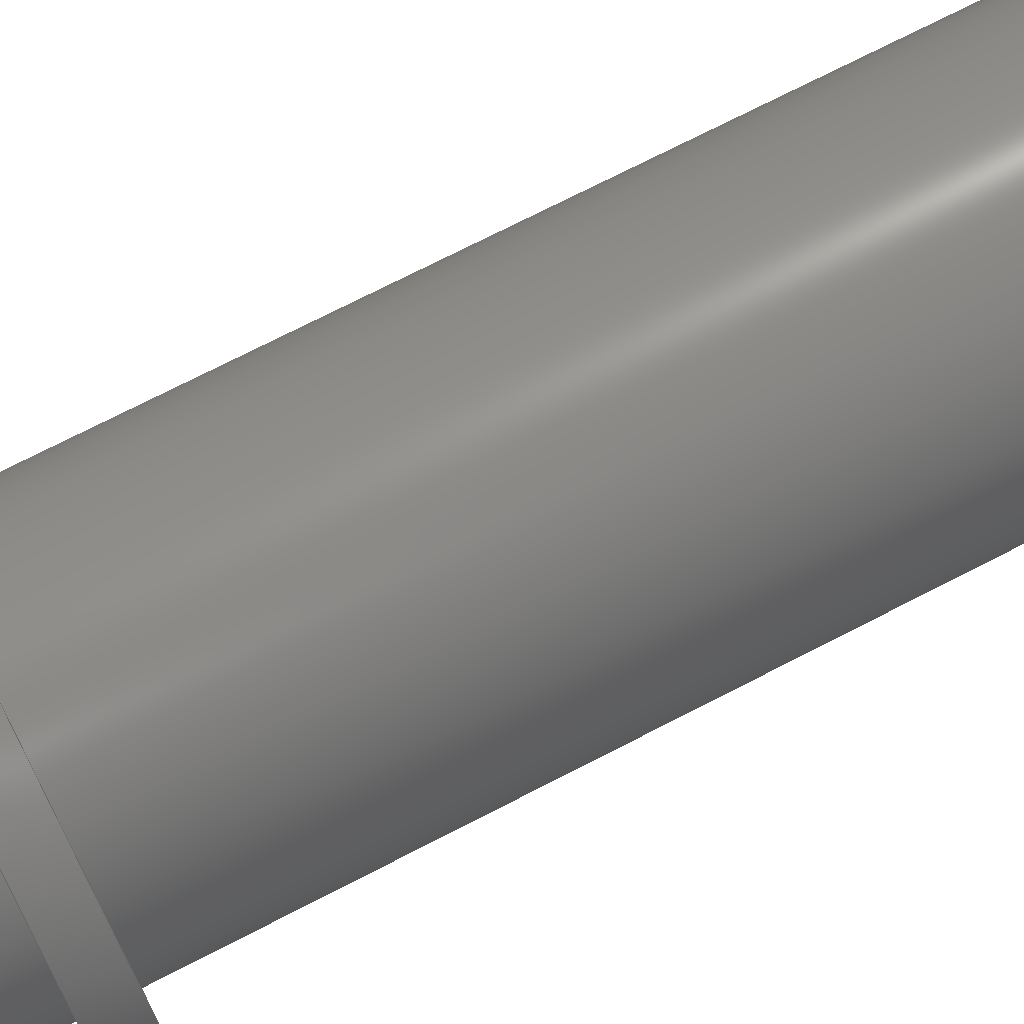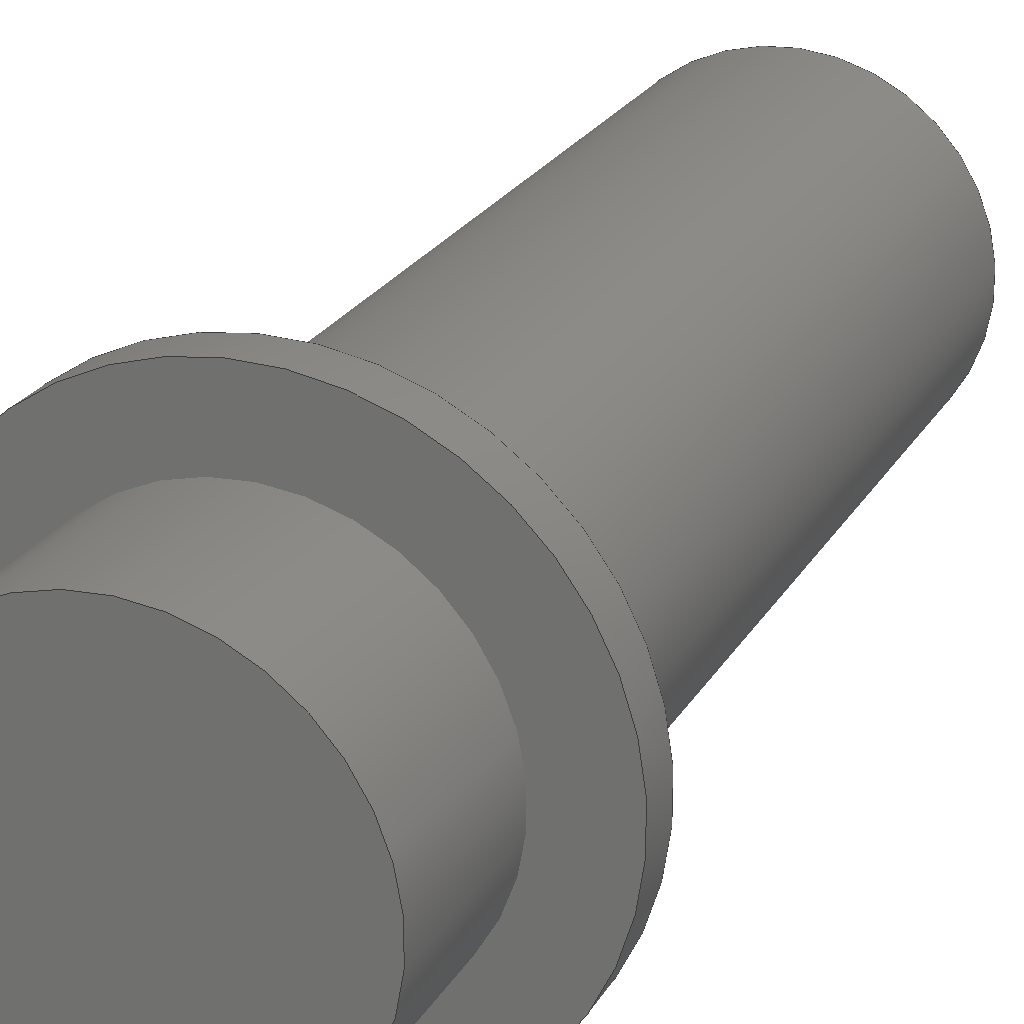
<metadata>
{"format":"step","ext":"step","renderer":"f3d","projection":"perspective","resolution":1024,"background":"white","views":[{"elev":72.6,"azim":-117.3,"up":"+Y"},{"elev":22.3,"azim":-157.9,"up":"+Y"}]}
</metadata>
<code>
ISO-10303-21;
DATA;
#1 = APPLICATION_PROTOCOL_DEFINITION('committee draft',
  'automotive_design',1997,#2);
#2 = APPLICATION_CONTEXT(
  'core data for automotive mechanical design processes');
#3 = SHAPE_DEFINITION_REPRESENTATION(#4,#10);
#4 = PRODUCT_DEFINITION_SHAPE('','',#5);
#5 = PRODUCT_DEFINITION('design','',#6,#9);
#6 = PRODUCT_DEFINITION_FORMATION('','',#7);
#7 = PRODUCT('ASSEMBLY','ASSEMBLY','',(#8));
#8 = MECHANICAL_CONTEXT('',#2,'mechanical');
#9 = PRODUCT_DEFINITION_CONTEXT('part definition',#2,'design');
#10 = SHAPE_REPRESENTATION('',(#11,#15),#19);
#11 = AXIS2_PLACEMENT_3D('',#12,#13,#14);
#12 = CARTESIAN_POINT('',(0,0,0));
#13 = DIRECTION('',(0,0,1));
#14 = DIRECTION('',(1,0,-0));
#15 = AXIS2_PLACEMENT_3D('',#16,#17,#18);
#16 = CARTESIAN_POINT('',(63.5,0,0));
#17 = DIRECTION('',(0,0,1));
#18 = DIRECTION('',(1,0,0));
#19 = ( GEOMETRIC_REPRESENTATION_CONTEXT(3) 
GLOBAL_UNCERTAINTY_ASSIGNED_CONTEXT((#23)) GLOBAL_UNIT_ASSIGNED_CONTEXT(
(#20,#21,#22)) REPRESENTATION_CONTEXT('Context #1',
  '3D Context with UNIT and UNCERTAINTY') );
#20 = ( LENGTH_UNIT() NAMED_UNIT(*) SI_UNIT(.MILLI.,.METRE.) );
#21 = ( NAMED_UNIT(*) PLANE_ANGLE_UNIT() SI_UNIT($,.RADIAN.) );
#22 = ( NAMED_UNIT(*) SI_UNIT($,.STERADIAN.) SOLID_ANGLE_UNIT() );
#23 = UNCERTAINTY_MEASURE_WITH_UNIT(LENGTH_MEASURE(1e-07),#20,
  'distance_accuracy_value','confusion accuracy');
#24 = PRODUCT_TYPE('part',$,(#7));
#25 = ADVANCED_BREP_SHAPE_REPRESENTATION('',(#11,#26),#304);
#26 = MANIFOLD_SOLID_BREP('',#27);
#27 = CLOSED_SHELL('',(#28,#65,#120,#155,#210,#245,#300));
#28 = ADVANCED_FACE('',(#29),#42,.T.);
#29 = FACE_BOUND('',#30,.T.);
#30 = EDGE_LOOP('',(#31));
#31 = ORIENTED_EDGE('',*,*,#32,.T.);
#32 = EDGE_CURVE('',#33,#33,#35,.T.);
#33 = VERTEX_POINT('',#34);
#34 = CARTESIAN_POINT('',(85.66,148,60));
#35 = SURFACE_CURVE('',#36,(#41,#53),.PCURVE_S1);
#36 = CIRCLE('',#37,12);
#37 = AXIS2_PLACEMENT_3D('',#38,#39,#40);
#38 = CARTESIAN_POINT('',(73.66,148,60));
#39 = DIRECTION('',(0,0,1));
#40 = DIRECTION('',(1,0,0));
#41 = PCURVE('',#42,#47);
#42 = PLANE('',#43);
#43 = AXIS2_PLACEMENT_3D('',#44,#45,#46);
#44 = CARTESIAN_POINT('',(73.66,148,60));
#45 = DIRECTION('',(0,0,1));
#46 = DIRECTION('',(1,0,0));
#47 = DEFINITIONAL_REPRESENTATION('',(#48),#52);
#48 = CIRCLE('',#49,12);
#49 = AXIS2_PLACEMENT_2D('',#50,#51);
#50 = CARTESIAN_POINT('',(0,0));
#51 = DIRECTION('',(1,0));
#52 = ( GEOMETRIC_REPRESENTATION_CONTEXT(2) 
PARAMETRIC_REPRESENTATION_CONTEXT() REPRESENTATION_CONTEXT('2D SPACE',''
  ) );
#53 = PCURVE('',#54,#59);
#54 = CYLINDRICAL_SURFACE('',#55,12);
#55 = AXIS2_PLACEMENT_3D('',#56,#57,#58);
#56 = CARTESIAN_POINT('',(73.66,148,-20));
#57 = DIRECTION('',(0,0,1));
#58 = DIRECTION('',(1,0,0));
#59 = DEFINITIONAL_REPRESENTATION('',(#60),#64);
#60 = LINE('',#61,#62);
#61 = CARTESIAN_POINT('',(0,80));
#62 = VECTOR('',#63,1);
#63 = DIRECTION('',(1,0));
#64 = ( GEOMETRIC_REPRESENTATION_CONTEXT(2) 
PARAMETRIC_REPRESENTATION_CONTEXT() REPRESENTATION_CONTEXT('2D SPACE',''
  ) );
#65 = ADVANCED_FACE('',(#66),#54,.T.);
#66 = FACE_BOUND('',#67,.T.);
#67 = EDGE_LOOP('',(#68,#91,#92,#93));
#68 = ORIENTED_EDGE('',*,*,#69,.T.);
#69 = EDGE_CURVE('',#70,#33,#72,.T.);
#70 = VERTEX_POINT('',#71);
#71 = CARTESIAN_POINT('',(85.66,148,-5));
#72 = SEAM_CURVE('',#73,(#77,#84),.PCURVE_S1);
#73 = LINE('',#74,#75);
#74 = CARTESIAN_POINT('',(85.66,148,-20));
#75 = VECTOR('',#76,1);
#76 = DIRECTION('',(0,0,1));
#77 = PCURVE('',#54,#78);
#78 = DEFINITIONAL_REPRESENTATION('',(#79),#83);
#79 = LINE('',#80,#81);
#80 = CARTESIAN_POINT('',(6.283,-0));
#81 = VECTOR('',#82,1);
#82 = DIRECTION('',(0,1));
#83 = ( GEOMETRIC_REPRESENTATION_CONTEXT(2) 
PARAMETRIC_REPRESENTATION_CONTEXT() REPRESENTATION_CONTEXT('2D SPACE',''
  ) );
#84 = PCURVE('',#54,#85);
#85 = DEFINITIONAL_REPRESENTATION('',(#86),#90);
#86 = LINE('',#87,#88);
#87 = CARTESIAN_POINT('',(0,-0));
#88 = VECTOR('',#89,1);
#89 = DIRECTION('',(0,1));
#90 = ( GEOMETRIC_REPRESENTATION_CONTEXT(2) 
PARAMETRIC_REPRESENTATION_CONTEXT() REPRESENTATION_CONTEXT('2D SPACE',''
  ) );
#91 = ORIENTED_EDGE('',*,*,#32,.F.);
#92 = ORIENTED_EDGE('',*,*,#69,.F.);
#93 = ORIENTED_EDGE('',*,*,#94,.T.);
#94 = EDGE_CURVE('',#70,#70,#95,.T.);
#95 = SURFACE_CURVE('',#96,(#101,#108),.PCURVE_S1);
#96 = CIRCLE('',#97,12);
#97 = AXIS2_PLACEMENT_3D('',#98,#99,#100);
#98 = CARTESIAN_POINT('',(73.66,148,-5));
#99 = DIRECTION('',(0,0,1));
#100 = DIRECTION('',(1,0,-0));
#101 = PCURVE('',#54,#102);
#102 = DEFINITIONAL_REPRESENTATION('',(#103),#107);
#103 = LINE('',#104,#105);
#104 = CARTESIAN_POINT('',(0,15));
#105 = VECTOR('',#106,1);
#106 = DIRECTION('',(1,0));
#107 = ( GEOMETRIC_REPRESENTATION_CONTEXT(2) 
PARAMETRIC_REPRESENTATION_CONTEXT() REPRESENTATION_CONTEXT('2D SPACE',''
  ) );
#108 = PCURVE('',#109,#114);
#109 = PLANE('',#110);
#110 = AXIS2_PLACEMENT_3D('',#111,#112,#113);
#111 = CARTESIAN_POINT('',(73.66,148,-5));
#112 = DIRECTION('',(0,0,1));
#113 = DIRECTION('',(1,0,0));
#114 = DEFINITIONAL_REPRESENTATION('',(#115),#119);
#115 = CIRCLE('',#116,12);
#116 = AXIS2_PLACEMENT_2D('',#117,#118);
#117 = CARTESIAN_POINT('',(0,0));
#118 = DIRECTION('',(1,0));
#119 = ( GEOMETRIC_REPRESENTATION_CONTEXT(2) 
PARAMETRIC_REPRESENTATION_CONTEXT() REPRESENTATION_CONTEXT('2D SPACE',''
  ) );
#120 = ADVANCED_FACE('',(#121,#152),#109,.T.);
#121 = FACE_BOUND('',#122,.T.);
#122 = EDGE_LOOP('',(#123));
#123 = ORIENTED_EDGE('',*,*,#124,.T.);
#124 = EDGE_CURVE('',#125,#125,#127,.T.);
#125 = VERTEX_POINT('',#126);
#126 = CARTESIAN_POINT('',(90.66,148,-5));
#127 = SURFACE_CURVE('',#128,(#133,#140),.PCURVE_S1);
#128 = CIRCLE('',#129,17);
#129 = AXIS2_PLACEMENT_3D('',#130,#131,#132);
#130 = CARTESIAN_POINT('',(73.66,148,-5));
#131 = DIRECTION('',(0,0,1));
#132 = DIRECTION('',(1,0,0));
#133 = PCURVE('',#109,#134);
#134 = DEFINITIONAL_REPRESENTATION('',(#135),#139);
#135 = CIRCLE('',#136,17);
#136 = AXIS2_PLACEMENT_2D('',#137,#138);
#137 = CARTESIAN_POINT('',(0,0));
#138 = DIRECTION('',(1,0));
#139 = ( GEOMETRIC_REPRESENTATION_CONTEXT(2) 
PARAMETRIC_REPRESENTATION_CONTEXT() REPRESENTATION_CONTEXT('2D SPACE',''
  ) );
#140 = PCURVE('',#141,#146);
#141 = CYLINDRICAL_SURFACE('',#142,17);
#142 = AXIS2_PLACEMENT_3D('',#143,#144,#145);
#143 = CARTESIAN_POINT('',(73.66,148,-8));
#144 = DIRECTION('',(0,0,1));
#145 = DIRECTION('',(1,0,0));
#146 = DEFINITIONAL_REPRESENTATION('',(#147),#151);
#147 = LINE('',#148,#149);
#148 = CARTESIAN_POINT('',(0,3));
#149 = VECTOR('',#150,1);
#150 = DIRECTION('',(1,0));
#151 = ( GEOMETRIC_REPRESENTATION_CONTEXT(2) 
PARAMETRIC_REPRESENTATION_CONTEXT() REPRESENTATION_CONTEXT('2D SPACE',''
  ) );
#152 = FACE_BOUND('',#153,.T.);
#153 = EDGE_LOOP('',(#154));
#154 = ORIENTED_EDGE('',*,*,#94,.F.);
#155 = ADVANCED_FACE('',(#156),#141,.T.);
#156 = FACE_BOUND('',#157,.T.);
#157 = EDGE_LOOP('',(#158,#159,#182,#209));
#158 = ORIENTED_EDGE('',*,*,#124,.F.);
#159 = ORIENTED_EDGE('',*,*,#160,.F.);
#160 = EDGE_CURVE('',#161,#125,#163,.T.);
#161 = VERTEX_POINT('',#162);
#162 = CARTESIAN_POINT('',(90.66,148,-8));
#163 = SEAM_CURVE('',#164,(#168,#175),.PCURVE_S1);
#164 = LINE('',#165,#166);
#165 = CARTESIAN_POINT('',(90.66,148,-8));
#166 = VECTOR('',#167,1);
#167 = DIRECTION('',(0,0,1));
#168 = PCURVE('',#141,#169);
#169 = DEFINITIONAL_REPRESENTATION('',(#170),#174);
#170 = LINE('',#171,#172);
#171 = CARTESIAN_POINT('',(6.283,-0));
#172 = VECTOR('',#173,1);
#173 = DIRECTION('',(0,1));
#174 = ( GEOMETRIC_REPRESENTATION_CONTEXT(2) 
PARAMETRIC_REPRESENTATION_CONTEXT() REPRESENTATION_CONTEXT('2D SPACE',''
  ) );
#175 = PCURVE('',#141,#176);
#176 = DEFINITIONAL_REPRESENTATION('',(#177),#181);
#177 = LINE('',#178,#179);
#178 = CARTESIAN_POINT('',(0,-0));
#179 = VECTOR('',#180,1);
#180 = DIRECTION('',(0,1));
#181 = ( GEOMETRIC_REPRESENTATION_CONTEXT(2) 
PARAMETRIC_REPRESENTATION_CONTEXT() REPRESENTATION_CONTEXT('2D SPACE',''
  ) );
#182 = ORIENTED_EDGE('',*,*,#183,.T.);
#183 = EDGE_CURVE('',#161,#161,#184,.T.);
#184 = SURFACE_CURVE('',#185,(#190,#197),.PCURVE_S1);
#185 = CIRCLE('',#186,17);
#186 = AXIS2_PLACEMENT_3D('',#187,#188,#189);
#187 = CARTESIAN_POINT('',(73.66,148,-8));
#188 = DIRECTION('',(0,0,1));
#189 = DIRECTION('',(1,0,0));
#190 = PCURVE('',#141,#191);
#191 = DEFINITIONAL_REPRESENTATION('',(#192),#196);
#192 = LINE('',#193,#194);
#193 = CARTESIAN_POINT('',(0,0));
#194 = VECTOR('',#195,1);
#195 = DIRECTION('',(1,0));
#196 = ( GEOMETRIC_REPRESENTATION_CONTEXT(2) 
PARAMETRIC_REPRESENTATION_CONTEXT() REPRESENTATION_CONTEXT('2D SPACE',''
  ) );
#197 = PCURVE('',#198,#203);
#198 = PLANE('',#199);
#199 = AXIS2_PLACEMENT_3D('',#200,#201,#202);
#200 = CARTESIAN_POINT('',(73.66,148,-8));
#201 = DIRECTION('',(0,0,1));
#202 = DIRECTION('',(1,0,0));
#203 = DEFINITIONAL_REPRESENTATION('',(#204),#208);
#204 = CIRCLE('',#205,17);
#205 = AXIS2_PLACEMENT_2D('',#206,#207);
#206 = CARTESIAN_POINT('',(0,0));
#207 = DIRECTION('',(1,0));
#208 = ( GEOMETRIC_REPRESENTATION_CONTEXT(2) 
PARAMETRIC_REPRESENTATION_CONTEXT() REPRESENTATION_CONTEXT('2D SPACE',''
  ) );
#209 = ORIENTED_EDGE('',*,*,#160,.T.);
#210 = ADVANCED_FACE('',(#211,#214),#198,.F.);
#211 = FACE_BOUND('',#212,.F.);
#212 = EDGE_LOOP('',(#213));
#213 = ORIENTED_EDGE('',*,*,#183,.T.);
#214 = FACE_BOUND('',#215,.F.);
#215 = EDGE_LOOP('',(#216));
#216 = ORIENTED_EDGE('',*,*,#217,.F.);
#217 = EDGE_CURVE('',#218,#218,#220,.T.);
#218 = VERTEX_POINT('',#219);
#219 = CARTESIAN_POINT('',(85.66,148,-8));
#220 = SURFACE_CURVE('',#221,(#226,#233),.PCURVE_S1);
#221 = CIRCLE('',#222,12);
#222 = AXIS2_PLACEMENT_3D('',#223,#224,#225);
#223 = CARTESIAN_POINT('',(73.66,148,-8));
#224 = DIRECTION('',(0,0,1));
#225 = DIRECTION('',(1,0,-0));
#226 = PCURVE('',#198,#227);
#227 = DEFINITIONAL_REPRESENTATION('',(#228),#232);
#228 = CIRCLE('',#229,12);
#229 = AXIS2_PLACEMENT_2D('',#230,#231);
#230 = CARTESIAN_POINT('',(0,0));
#231 = DIRECTION('',(1,0));
#232 = ( GEOMETRIC_REPRESENTATION_CONTEXT(2) 
PARAMETRIC_REPRESENTATION_CONTEXT() REPRESENTATION_CONTEXT('2D SPACE',''
  ) );
#233 = PCURVE('',#234,#239);
#234 = CYLINDRICAL_SURFACE('',#235,12);
#235 = AXIS2_PLACEMENT_3D('',#236,#237,#238);
#236 = CARTESIAN_POINT('',(73.66,148,-20));
#237 = DIRECTION('',(0,0,1));
#238 = DIRECTION('',(1,0,0));
#239 = DEFINITIONAL_REPRESENTATION('',(#240),#244);
#240 = LINE('',#241,#242);
#241 = CARTESIAN_POINT('',(0,12));
#242 = VECTOR('',#243,1);
#243 = DIRECTION('',(1,0));
#244 = ( GEOMETRIC_REPRESENTATION_CONTEXT(2) 
PARAMETRIC_REPRESENTATION_CONTEXT() REPRESENTATION_CONTEXT('2D SPACE',''
  ) );
#245 = ADVANCED_FACE('',(#246),#234,.T.);
#246 = FACE_BOUND('',#247,.T.);
#247 = EDGE_LOOP('',(#248,#249,#272,#299));
#248 = ORIENTED_EDGE('',*,*,#217,.F.);
#249 = ORIENTED_EDGE('',*,*,#250,.F.);
#250 = EDGE_CURVE('',#251,#218,#253,.T.);
#251 = VERTEX_POINT('',#252);
#252 = CARTESIAN_POINT('',(85.66,148,-20));
#253 = SEAM_CURVE('',#254,(#258,#265),.PCURVE_S1);
#254 = LINE('',#255,#256);
#255 = CARTESIAN_POINT('',(85.66,148,-20));
#256 = VECTOR('',#257,1);
#257 = DIRECTION('',(0,0,1));
#258 = PCURVE('',#234,#259);
#259 = DEFINITIONAL_REPRESENTATION('',(#260),#264);
#260 = LINE('',#261,#262);
#261 = CARTESIAN_POINT('',(6.283,-0));
#262 = VECTOR('',#263,1);
#263 = DIRECTION('',(0,1));
#264 = ( GEOMETRIC_REPRESENTATION_CONTEXT(2) 
PARAMETRIC_REPRESENTATION_CONTEXT() REPRESENTATION_CONTEXT('2D SPACE',''
  ) );
#265 = PCURVE('',#234,#266);
#266 = DEFINITIONAL_REPRESENTATION('',(#267),#271);
#267 = LINE('',#268,#269);
#268 = CARTESIAN_POINT('',(0,-0));
#269 = VECTOR('',#270,1);
#270 = DIRECTION('',(0,1));
#271 = ( GEOMETRIC_REPRESENTATION_CONTEXT(2) 
PARAMETRIC_REPRESENTATION_CONTEXT() REPRESENTATION_CONTEXT('2D SPACE',''
  ) );
#272 = ORIENTED_EDGE('',*,*,#273,.T.);
#273 = EDGE_CURVE('',#251,#251,#274,.T.);
#274 = SURFACE_CURVE('',#275,(#280,#287),.PCURVE_S1);
#275 = CIRCLE('',#276,12);
#276 = AXIS2_PLACEMENT_3D('',#277,#278,#279);
#277 = CARTESIAN_POINT('',(73.66,148,-20));
#278 = DIRECTION('',(0,0,1));
#279 = DIRECTION('',(1,0,0));
#280 = PCURVE('',#234,#281);
#281 = DEFINITIONAL_REPRESENTATION('',(#282),#286);
#282 = LINE('',#283,#284);
#283 = CARTESIAN_POINT('',(0,0));
#284 = VECTOR('',#285,1);
#285 = DIRECTION('',(1,0));
#286 = ( GEOMETRIC_REPRESENTATION_CONTEXT(2) 
PARAMETRIC_REPRESENTATION_CONTEXT() REPRESENTATION_CONTEXT('2D SPACE',''
  ) );
#287 = PCURVE('',#288,#293);
#288 = PLANE('',#289);
#289 = AXIS2_PLACEMENT_3D('',#290,#291,#292);
#290 = CARTESIAN_POINT('',(73.66,148,-20));
#291 = DIRECTION('',(0,0,1));
#292 = DIRECTION('',(1,0,0));
#293 = DEFINITIONAL_REPRESENTATION('',(#294),#298);
#294 = CIRCLE('',#295,12);
#295 = AXIS2_PLACEMENT_2D('',#296,#297);
#296 = CARTESIAN_POINT('',(0,0));
#297 = DIRECTION('',(1,0));
#298 = ( GEOMETRIC_REPRESENTATION_CONTEXT(2) 
PARAMETRIC_REPRESENTATION_CONTEXT() REPRESENTATION_CONTEXT('2D SPACE',''
  ) );
#299 = ORIENTED_EDGE('',*,*,#250,.T.);
#300 = ADVANCED_FACE('',(#301),#288,.F.);
#301 = FACE_BOUND('',#302,.T.);
#302 = EDGE_LOOP('',(#303));
#303 = ORIENTED_EDGE('',*,*,#273,.F.);
#304 = ( GEOMETRIC_REPRESENTATION_CONTEXT(3) 
GLOBAL_UNCERTAINTY_ASSIGNED_CONTEXT((#308)) GLOBAL_UNIT_ASSIGNED_CONTEXT
((#305,#306,#307)) REPRESENTATION_CONTEXT('Context #1',
  '3D Context with UNIT and UNCERTAINTY') );
#305 = ( LENGTH_UNIT() NAMED_UNIT(*) SI_UNIT(.MILLI.,.METRE.) );
#306 = ( NAMED_UNIT(*) PLANE_ANGLE_UNIT() SI_UNIT($,.RADIAN.) );
#307 = ( NAMED_UNIT(*) SI_UNIT($,.STERADIAN.) SOLID_ANGLE_UNIT() );
#308 = UNCERTAINTY_MEASURE_WITH_UNIT(LENGTH_MEASURE(1e-07),#305,
  'distance_accuracy_value','confusion accuracy');
#309 = SHAPE_DEFINITION_REPRESENTATION(#310,#25);
#310 = PRODUCT_DEFINITION_SHAPE('','',#311);
#311 = PRODUCT_DEFINITION('design','',#312,#315);
#312 = PRODUCT_DEFINITION_FORMATION('','',#313);
#313 = PRODUCT('FT002','FT002','',(#314));
#314 = MECHANICAL_CONTEXT('',#2,'mechanical');
#315 = PRODUCT_DEFINITION_CONTEXT('part definition',#2,'design');
#316 = CONTEXT_DEPENDENT_SHAPE_REPRESENTATION(#317,#319);
#317 = ( REPRESENTATION_RELATIONSHIP('','',#25,#10) 
REPRESENTATION_RELATIONSHIP_WITH_TRANSFORMATION(#318) 
SHAPE_REPRESENTATION_RELATIONSHIP() );
#318 = ITEM_DEFINED_TRANSFORMATION('','',#11,#15);
#319 = PRODUCT_DEFINITION_SHAPE('Placement','Placement of an item',#320
  );
#320 = NEXT_ASSEMBLY_USAGE_OCCURRENCE('1','=>[0:1:1:2]','',#5,#311,$);
#321 = PRODUCT_TYPE('part',$,(#313));
#322 = MECHANICAL_DESIGN_GEOMETRIC_PRESENTATION_REPRESENTATION('',(#323,
    #331,#338,#345,#352,#359,#366),#304);
#323 = STYLED_ITEM('color',(#324),#28);
#324 = PRESENTATION_STYLE_ASSIGNMENT((#325));
#325 = SURFACE_STYLE_USAGE(.BOTH.,#326);
#326 = SURFACE_SIDE_STYLE('',(#327));
#327 = SURFACE_STYLE_FILL_AREA(#328);
#328 = FILL_AREA_STYLE('',(#329));
#329 = FILL_AREA_STYLE_COLOUR('',#330);
#330 = COLOUR_RGB('',0.8,0.8,0.8);
#331 = STYLED_ITEM('color',(#332),#65);
#332 = PRESENTATION_STYLE_ASSIGNMENT((#333));
#333 = SURFACE_STYLE_USAGE(.BOTH.,#334);
#334 = SURFACE_SIDE_STYLE('',(#335));
#335 = SURFACE_STYLE_FILL_AREA(#336);
#336 = FILL_AREA_STYLE('',(#337));
#337 = FILL_AREA_STYLE_COLOUR('',#330);
#338 = STYLED_ITEM('color',(#339),#120);
#339 = PRESENTATION_STYLE_ASSIGNMENT((#340));
#340 = SURFACE_STYLE_USAGE(.BOTH.,#341);
#341 = SURFACE_SIDE_STYLE('',(#342));
#342 = SURFACE_STYLE_FILL_AREA(#343);
#343 = FILL_AREA_STYLE('',(#344));
#344 = FILL_AREA_STYLE_COLOUR('',#330);
#345 = STYLED_ITEM('color',(#346),#155);
#346 = PRESENTATION_STYLE_ASSIGNMENT((#347));
#347 = SURFACE_STYLE_USAGE(.BOTH.,#348);
#348 = SURFACE_SIDE_STYLE('',(#349));
#349 = SURFACE_STYLE_FILL_AREA(#350);
#350 = FILL_AREA_STYLE('',(#351));
#351 = FILL_AREA_STYLE_COLOUR('',#330);
#352 = STYLED_ITEM('color',(#353),#210);
#353 = PRESENTATION_STYLE_ASSIGNMENT((#354));
#354 = SURFACE_STYLE_USAGE(.BOTH.,#355);
#355 = SURFACE_SIDE_STYLE('',(#356));
#356 = SURFACE_STYLE_FILL_AREA(#357);
#357 = FILL_AREA_STYLE('',(#358));
#358 = FILL_AREA_STYLE_COLOUR('',#330);
#359 = STYLED_ITEM('color',(#360),#245);
#360 = PRESENTATION_STYLE_ASSIGNMENT((#361));
#361 = SURFACE_STYLE_USAGE(.BOTH.,#362);
#362 = SURFACE_SIDE_STYLE('',(#363));
#363 = SURFACE_STYLE_FILL_AREA(#364);
#364 = FILL_AREA_STYLE('',(#365));
#365 = FILL_AREA_STYLE_COLOUR('',#330);
#366 = STYLED_ITEM('color',(#367),#300);
#367 = PRESENTATION_STYLE_ASSIGNMENT((#368));
#368 = SURFACE_STYLE_USAGE(.BOTH.,#369);
#369 = SURFACE_SIDE_STYLE('',(#370));
#370 = SURFACE_STYLE_FILL_AREA(#371);
#371 = FILL_AREA_STYLE('',(#372));
#372 = FILL_AREA_STYLE_COLOUR('',#330);
ENDSEC;
END-ISO-10303-21;

</code>
